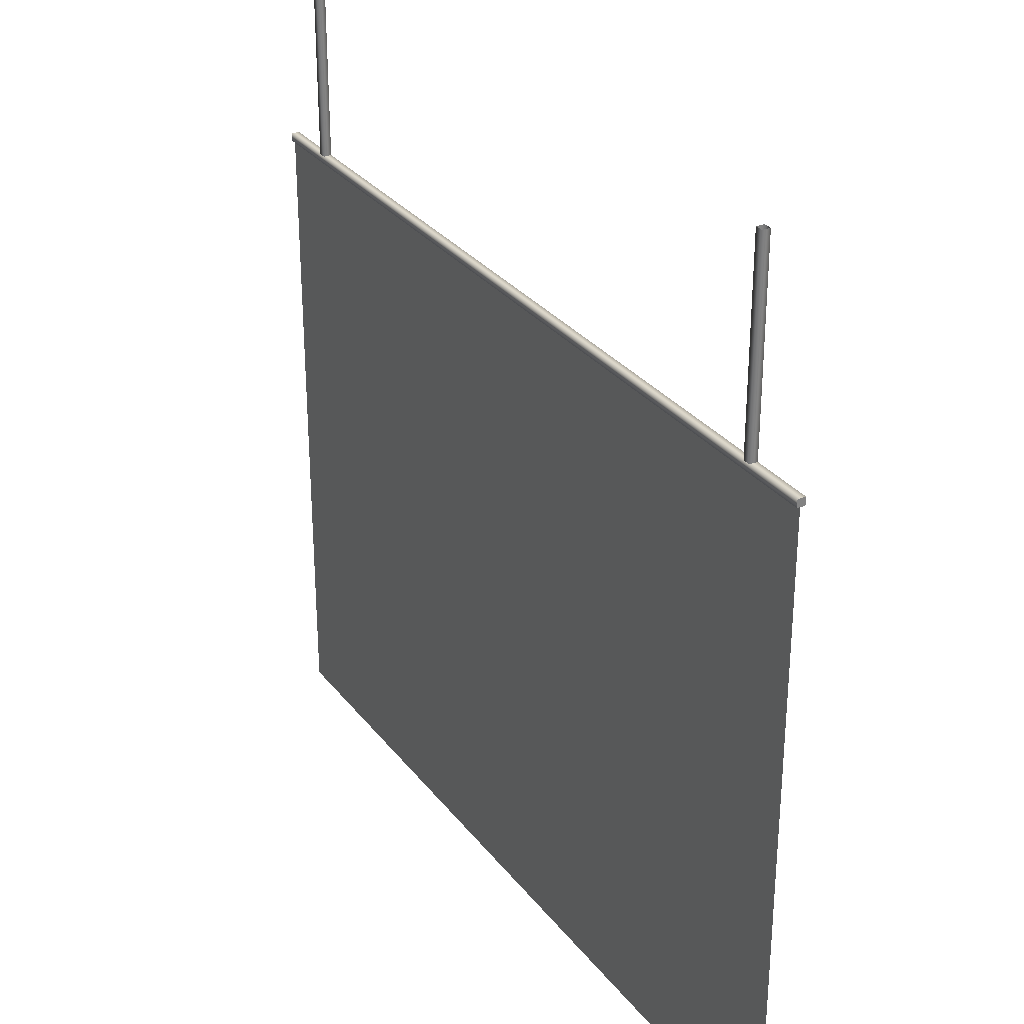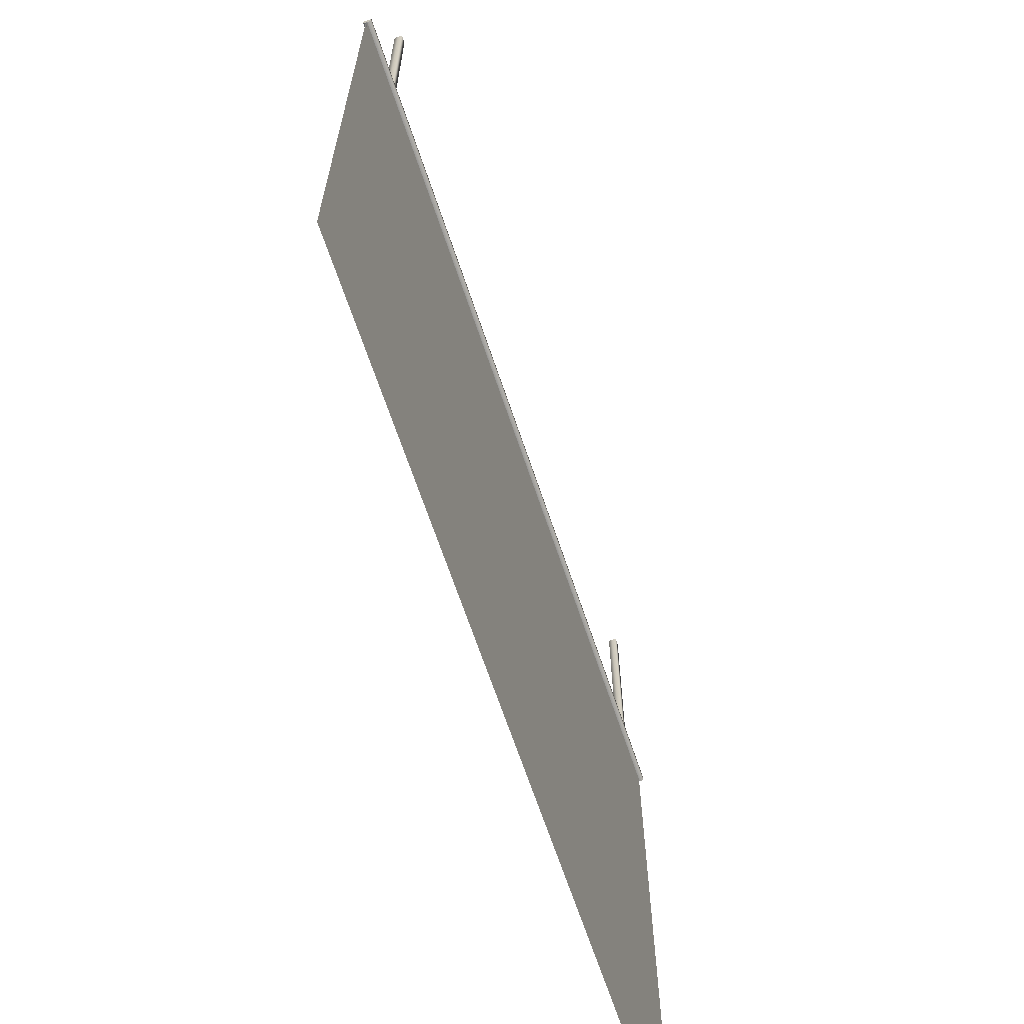
<metadata>
{"format":"obj","ext":"obj","renderer":"f3d","projection":"perspective","resolution":1024,"background":"white","views":[{"elev":30.1,"azim":-120.5,"up":"+Y"},{"elev":-66.7,"azim":-71.5,"up":"+Y"}]}
</metadata>
<code>
g Common_Prop_Billboard_31
v 0.832 1.243 -0.007631
v -0.832 1.243 0.00763
v 0.832 1.243 0.00763
v -0.832 1.243 -0.007631
v 0.832 1.258 -0.007631
v -0.832 1.258 -0.007631
v 0.832 1.243 0.00763
v -0.832 1.243 0.00763
v -0.832 1.258 0.00763
v 0.832 1.258 0.00763
v -0.832 1.258 -0.007631
v 0.832 1.258 -0.007631
v -0.6955 1.638 -0.007631
v -0.6955 1.258 0.00763
v -0.6955 1.638 0.00763
v -0.6955 1.258 -0.007631
v -0.7108 1.638 -0.007631
v -0.7108 1.258 -0.007631
v -0.6955 1.638 0.00763
v -0.6955 1.258 0.00763
v -0.7108 1.258 0.00763
v -0.7108 1.638 0.00763
v -0.7108 1.258 -0.007631
v -0.7108 1.638 -0.007631
v 0.7087 1.638 -0.007631
v 0.7087 1.258 0.00763
v 0.7087 1.638 0.00763
v 0.7087 1.258 -0.007631
v 0.6934 1.638 -0.007631
v 0.6934 1.258 -0.007631
v 0.7087 1.638 0.00763
v 0.7087 1.258 0.00763
v 0.6934 1.258 0.00763
v 0.6934 1.638 0.00763
v 0.6934 1.258 -0.007631
v 0.6934 1.638 -0.007631
v -0.832 1.258 0.00763
v -0.832 1.243 0.00763
v -0.832 1.243 -0.007631
v -0.832 1.258 -0.007631
v 0.832 1.258 -0.007631
v 0.832 1.243 -0.007631
v 0.832 1.243 0.00763
v 0.832 1.258 0.00763
v -0.8296 0.1131 -7.829e-08
v -0.7022 -2.441e-06 -7.043e-08
v -0.8296 -2.441e-06 -7.629e-08
v -0.7022 0.1131 -7.242e-08
v -0.8296 0.2262 -8.028e-08
v -0.5747 -2.441e-06 -6.456e-08
v -0.7022 0.2262 -7.441e-08
v -0.8296 0.3393 -8.227e-08
v -0.5747 0.1131 -6.655e-08
v -0.4472 -2.441e-06 -5.869e-08
v -0.7022 0.3393 -7.64e-08
v -0.8296 0.4525 -8.426e-08
v -0.4472 0.1131 -6.068e-08
v -0.3197 -2.441e-06 -5.282e-08
v -0.5747 0.2262 -6.854e-08
v -0.7022 0.4525 -7.839e-08
v -0.8296 0.5656 -8.625e-08
v -0.3197 0.1131 -5.481e-08
v -0.1923 -2.441e-06 -4.695e-08
v -0.4472 0.2262 -6.267e-08
v -0.5747 0.3393 -7.053e-08
v -0.7022 0.5656 -8.038e-08
v -0.8296 0.6787 -8.824e-08
v -0.1923 0.1131 -4.894e-08
v -0.06479 -2.441e-06 -4.108e-08
v -0.5747 0.4525 -7.252e-08
v -0.3197 0.2262 -5.68e-08
v -0.4472 0.3393 -6.466e-08
v -0.7021 0.6787 -8.237e-08
v -0.8296 0.7918 -9.023e-08
v -0.06478 0.1131 -4.307e-08
v 0.06268 -2.441e-06 -3.521e-08
v -0.5747 0.5656 -7.451e-08
v -0.4472 0.4525 -6.665e-08
v -0.1922 0.2262 -5.093e-08
v -0.3197 0.3393 -5.879e-08
v -0.7021 0.7918 -8.437e-08
v -0.8296 0.9049 -9.223e-08
v 0.06269 0.1131 -3.72e-08
v 0.1902 -2.441e-06 -2.934e-08
v -0.5747 0.6787 -7.65e-08
v -0.4472 0.5656 -6.864e-08
v -0.3197 0.4525 -6.078e-08
v -0.06477 0.2262 -4.506e-08
v -0.1922 0.3393 -5.292e-08
v 0.1902 0.1131 -3.134e-08
v 0.3176 -2.441e-06 -2.348e-08
v 0.0627 0.2262 -3.92e-08
v -0.06477 0.3393 -4.706e-08
v -0.1922 0.4525 -5.492e-08
v -0.3197 0.5656 -6.278e-08
v 0.3176 0.1131 -2.547e-08
v 0.4451 -2.441e-06 -1.761e-08
v 0.1902 0.2262 -3.333e-08
v 0.06271 0.3393 -4.119e-08
v -0.06476 0.4525 -4.905e-08
v 0.4451 0.1131 -1.96e-08
v 0.5726 -2.441e-06 -1.174e-08
v 0.3177 0.2262 -2.746e-08
v 0.1902 0.3393 -3.532e-08
v 0.5726 0.1131 -1.373e-08
v 0.7001 -2.441e-06 -5.869e-09
v 0.4451 0.2262 -2.159e-08
v 0.7001 0.1131 -7.86e-09
v 0.8275 -2.441e-06 -1.067e-13
v 0.8275 0.1131 -1.992e-09
v 0.5726 0.2262 -1.572e-08
v 0.7001 0.2262 -9.852e-09
v 0.8276 0.2262 -3.983e-09
v 0.3177 0.3393 -2.945e-08
v 0.06272 0.4525 -4.318e-08
v 0.4451 0.3393 -2.358e-08
v 0.7001 0.3393 -1.184e-08
v 0.8276 0.3393 -5.974e-09
v 0.5726 0.3393 -1.771e-08
v 0.1902 0.4525 -3.731e-08
v 0.7001 0.4525 -1.383e-08
v 0.8276 0.4525 -7.966e-09
v 0.3177 0.4525 -3.144e-08
v 0.5726 0.4525 -1.97e-08
v 0.4452 0.4525 -2.557e-08
v 0.7001 0.5656 -1.583e-08
v 0.8276 0.5656 -9.957e-09
v 0.5727 0.5656 -2.169e-08
v 0.4452 0.5656 -2.756e-08
v 0.3177 0.5656 -3.343e-08
v 0.1902 0.5656 -3.93e-08
v 0.7001 0.6787 -1.782e-08
v 0.8276 0.6787 -1.195e-08
v 0.5727 0.6787 -2.369e-08
v 0.4452 0.6787 -2.955e-08
v 0.3177 0.6787 -3.542e-08
v 0.7002 0.7918 -1.981e-08
v 0.8276 0.7918 -1.394e-08
v 0.5727 0.7918 -2.568e-08
v 0.4452 0.7918 -3.155e-08
v 0.7002 0.9049 -2.18e-08
v 0.8277 0.9049 -1.593e-08
v 0.5727 0.9049 -2.767e-08
v 0.7002 1.018 -2.379e-08
v 0.8277 1.018 -1.792e-08
v 0.1902 0.6787 -4.129e-08
v 0.3177 0.7918 -3.741e-08
v 0.4452 0.9049 -3.354e-08
v 0.5727 1.018 -2.966e-08
v 0.7002 1.131 -2.578e-08
v 0.8277 1.131 -1.991e-08
v 0.7002 1.244 -2.777e-08
v 0.8277 1.244 -2.191e-08
v 0.5727 1.244 -3.364e-08
v 0.5727 1.131 -3.165e-08
v 0.4453 1.244 -3.951e-08
v 0.4452 1.131 -3.752e-08
v 0.3178 1.244 -4.538e-08
v 0.4452 1.018 -3.553e-08
v 0.3178 1.131 -4.339e-08
v 0.1903 1.244 -5.125e-08
v 0.3177 1.018 -4.14e-08
v 0.1903 1.131 -4.926e-08
v 0.06279 1.244 -5.712e-08
v 0.3177 0.9049 -3.941e-08
v 0.06278 1.131 -5.513e-08
v -0.0647 1.244 -6.299e-08
v 0.1903 1.018 -4.727e-08
v 0.1902 0.9049 -4.528e-08
v -0.06471 1.131 -6.1e-08
v -0.1922 1.244 -6.886e-08
v 0.06277 1.018 -5.314e-08
v 0.1902 0.7918 -4.328e-08
v -0.1922 1.131 -6.686e-08
v -0.3197 1.244 -7.472e-08
v -0.06472 1.018 -5.9e-08
v 0.06276 0.9049 -5.114e-08
v 0.06275 0.7918 -4.915e-08
v -0.3197 1.131 -7.273e-08
v -0.4472 1.244 -8.059e-08
v -0.06473 0.9049 -5.701e-08
v -0.1922 1.018 -6.487e-08
v 0.06274 0.6787 -4.716e-08
v -0.4472 1.131 -7.86e-08
v -0.5747 1.244 -8.646e-08
v -0.3197 1.018 -7.074e-08
v -0.06473 0.7918 -5.502e-08
v -0.1922 0.9049 -6.288e-08
v 0.06273 0.5656 -4.517e-08
v -0.5747 1.131 -8.447e-08
v -0.7021 1.244 -9.233e-08
v -0.4472 1.018 -7.661e-08
v -0.3197 0.9049 -6.875e-08
v -0.06474 0.6787 -5.303e-08
v -0.06475 0.5656 -5.104e-08
v -0.1922 0.7918 -6.089e-08
v -0.7021 1.131 -9.034e-08
v -0.8296 1.244 -9.82e-08
v -0.8296 1.131 -9.621e-08
v -0.1922 0.5656 -5.691e-08
v -0.1922 0.6787 -5.89e-08
v -0.3197 0.7918 -6.676e-08
v -0.3197 0.6787 -6.477e-08
v -0.5747 1.018 -8.248e-08
v -0.7021 1.018 -8.835e-08
v -0.8296 1.018 -9.422e-08
v -0.4472 0.9049 -7.462e-08
v -0.4472 0.6787 -7.064e-08
v -0.4472 0.7918 -7.263e-08
v -0.5747 0.9049 -8.049e-08
v -0.7021 0.9049 -8.636e-08
v -0.5747 0.7918 -7.85e-08
v 0.8276 0.1131 -0.003934
v 0.7002 -2.441e-06 -0.003934
v 0.8276 -2.441e-06 -0.003934
v 0.7001 0.1131 -0.003934
v 0.8276 0.2262 -0.003934
v 0.5727 -2.441e-06 -0.003934
v 0.7001 0.2262 -0.003934
v 0.8276 0.3393 -0.003934
v 0.5727 0.1131 -0.003934
v 0.4452 -2.441e-06 -0.003934
v 0.7001 0.3393 -0.003934
v 0.8276 0.4525 -0.003934
v 0.4452 0.1131 -0.003934
v 0.3177 -2.441e-06 -0.003934
v 0.5727 0.2262 -0.003934
v 0.7001 0.4525 -0.003934
v 0.8276 0.5656 -0.003934
v 0.3177 0.1131 -0.003934
v 0.1903 -2.441e-06 -0.003934
v 0.4452 0.2262 -0.003934
v 0.5727 0.3393 -0.003934
v 0.7001 0.5656 -0.003934
v 0.8276 0.6787 -0.003934
v 0.1902 0.1131 -0.003934
v 0.06278 -2.441e-06 -0.003934
v 0.5727 0.4525 -0.003934
v 0.3177 0.2262 -0.003934
v 0.4452 0.3393 -0.003934
v 0.7001 0.6787 -0.003934
v 0.8276 0.7918 -0.003934
v 0.06277 0.1131 -0.003934
v -0.06469 -2.441e-06 -0.003934
v 0.5727 0.5656 -0.003934
v 0.4452 0.4525 -0.003934
v 0.1902 0.2262 -0.003934
v 0.3177 0.3393 -0.003934
v 0.7001 0.7918 -0.003934
v 0.8276 0.9049 -0.003934
v -0.0647 0.1131 -0.003934
v -0.1922 -2.441e-06 -0.003934
v 0.5727 0.6787 -0.003934
v 0.4452 0.5656 -0.003934
v 0.3177 0.4525 -0.003934
v 0.06277 0.2262 -0.003934
v 0.1902 0.3393 -0.003934
v -0.1922 0.1131 -0.003934
v -0.3196 -2.441e-06 -0.003934
v -0.06471 0.2262 -0.003934
v 0.06276 0.3393 -0.003934
v 0.1902 0.4525 -0.003934
v 0.3177 0.5656 -0.003934
v -0.3197 0.1131 -0.003934
v -0.4471 -2.441e-06 -0.003934
v -0.1922 0.2262 -0.003934
v -0.06472 0.3393 -0.003934
v 0.06275 0.4525 -0.003934
v -0.4471 0.1131 -0.003934
v -0.5746 -2.441e-06 -0.003934
v -0.3197 0.2262 -0.003934
v -0.1922 0.3393 -0.003934
v -0.5746 0.1131 -0.003934
v -0.7021 -2.441e-06 -0.003934
v -0.4471 0.2262 -0.003934
v -0.7021 0.1131 -0.003934
v -0.8295 -2.441e-06 -0.003934
v -0.8296 0.1131 -0.003934
v -0.5746 0.2262 -0.003934
v -0.7021 0.2262 -0.003934
v -0.8296 0.2262 -0.003934
v -0.3197 0.3393 -0.003934
v -0.06473 0.4525 -0.003934
v -0.4472 0.3393 -0.003934
v -0.7021 0.3393 -0.003934
v -0.8296 0.3393 -0.003934
v -0.5746 0.3393 -0.003934
v -0.1922 0.4525 -0.003934
v -0.7021 0.4525 -0.003934
v -0.8296 0.4525 -0.003934
v -0.3197 0.4525 -0.003934
v -0.5746 0.4525 -0.003934
v -0.4472 0.4525 -0.003934
v -0.7021 0.5656 -0.003934
v -0.8296 0.5656 -0.003934
v -0.5747 0.5656 -0.003934
v -0.4472 0.5656 -0.003934
v -0.3197 0.5656 -0.003934
v -0.1922 0.5656 -0.003934
v -0.7022 0.6787 -0.003934
v -0.8296 0.6787 -0.003934
v -0.5747 0.6787 -0.003934
v -0.4472 0.6787 -0.003934
v -0.3197 0.6787 -0.003934
v -0.7022 0.7918 -0.003934
v -0.8297 0.7918 -0.003934
v -0.5747 0.7918 -0.003934
v -0.4472 0.7918 -0.003934
v -0.7022 0.9049 -0.003934
v -0.8297 0.9049 -0.003934
v -0.5747 0.9049 -0.003934
v -0.7022 1.018 -0.003934
v -0.8297 1.018 -0.003934
v -0.1922 0.6787 -0.003934
v -0.3197 0.7918 -0.003934
v -0.4472 0.9049 -0.003934
v -0.5747 1.018 -0.003934
v -0.7022 1.131 -0.003934
v -0.8297 1.131 -0.003934
v -0.7022 1.244 -0.003934
v -0.8297 1.244 -0.003934
v -0.5747 1.244 -0.003934
v -0.5747 1.131 -0.003934
v -0.4473 1.244 -0.003934
v -0.4472 1.131 -0.003934
v -0.3198 1.244 -0.003934
v -0.4472 1.018 -0.003934
v -0.3198 1.131 -0.003934
v -0.1923 1.244 -0.003934
v -0.3197 1.018 -0.003934
v -0.1923 1.131 -0.003934
v -0.06479 1.244 -0.003934
v -0.3197 0.9049 -0.003934
v -0.06478 1.131 -0.003934
v 0.06269 1.244 -0.003934
v -0.1923 1.018 -0.003934
v -0.1923 0.9049 -0.003934
v 0.0627 1.131 -0.003934
v 0.1902 1.244 -0.003934
v -0.06478 1.018 -0.003934
v -0.1922 0.7918 -0.003934
v 0.1902 1.131 -0.003934
v 0.3177 1.244 -0.003934
v 0.06271 1.018 -0.003934
v -0.06477 0.9049 -0.003934
v -0.06476 0.7918 -0.003934
v 0.3177 1.131 -0.003934
v 0.4452 1.244 -0.003934
v 0.06272 0.9049 -0.003934
v 0.1902 1.018 -0.003934
v -0.06475 0.6787 -0.003934
v 0.4452 1.131 -0.003934
v 0.5726 1.244 -0.003934
v 0.3177 1.018 -0.003934
v 0.06273 0.7918 -0.003934
v 0.1902 0.9049 -0.003934
v -0.06474 0.5656 -0.003934
v 0.5727 1.131 -0.003934
v 0.7001 1.244 -0.003934
v 0.4452 1.018 -0.003934
v 0.3177 0.9049 -0.003934
v 0.06273 0.6787 -0.003934
v 0.06274 0.5656 -0.003934
v 0.1902 0.7918 -0.003934
v 0.7001 1.131 -0.003934
v 0.8276 1.244 -0.003934
v 0.8276 1.131 -0.003934
v 0.1902 0.5656 -0.003934
v 0.1902 0.6787 -0.003934
v 0.3177 0.7918 -0.003934
v 0.3177 0.6787 -0.003934
v 0.5727 1.018 -0.003934
v 0.7001 1.018 -0.003934
v 0.8276 1.018 -0.003934
v 0.4452 0.9049 -0.003934
v 0.4452 0.6787 -0.003934
v 0.4452 0.7918 -0.003934
v 0.5727 0.9049 -0.003934
v 0.7001 0.9049 -0.003934
v 0.5727 0.7918 -0.003934
g Common_Prop_Billboard_31_0
f 3 2 1
f 2 4 1
f 1 4 5
f 4 6 5
f 9 8 7
f 10 9 7
f 11 9 10
f 12 11 10
f 15 14 13
f 14 16 13
f 13 16 17
f 16 18 17
f 21 20 19
f 22 21 19
f 23 21 22
f 24 23 22
f 27 26 25
f 26 28 25
f 25 28 29
f 28 30 29
f 33 32 31
f 34 33 31
f 35 33 34
f 36 35 34
f 39 38 37
f 40 39 37
f 43 42 41
f 44 43 41
f 47 46 45
f 46 48 45
f 45 48 49
f 46 50 48
f 48 51 49
f 49 51 52
f 50 53 48
f 48 53 51
f 50 54 53
f 51 55 52
f 52 55 56
f 54 57 53
f 54 58 57
f 53 59 51
f 51 59 55
f 53 57 59
f 55 60 56
f 56 60 61
f 58 62 57
f 58 63 62
f 57 64 59
f 57 62 64
f 59 65 55
f 55 65 60
f 59 64 65
f 60 66 61
f 61 66 67
f 63 68 62
f 63 69 68
f 65 70 60
f 60 70 66
f 62 71 64
f 62 68 71
f 64 72 65
f 65 72 70
f 64 71 72
f 66 73 67
f 67 73 74
f 69 75 68
f 75 69 76
f 70 77 66
f 66 77 73
f 72 78 70
f 70 78 77
f 68 79 71
f 68 75 79
f 71 80 72
f 72 80 78
f 71 79 80
f 73 81 74
f 74 81 82
f 83 75 76
f 83 76 84
f 77 85 73
f 73 85 81
f 78 86 77
f 77 86 85
f 80 87 78
f 78 87 86
f 75 88 79
f 88 75 83
f 79 89 80
f 80 89 87
f 79 88 89
f 90 83 84
f 90 84 91
f 92 88 83
f 92 83 90
f 88 93 89
f 93 88 92
f 89 94 87
f 89 93 94
f 87 95 86
f 87 94 95
f 96 90 91
f 96 91 97
f 98 92 90
f 98 90 96
f 99 93 92
f 99 92 98
f 93 100 94
f 100 93 99
f 101 96 97
f 101 97 102
f 103 98 96
f 103 96 101
f 104 99 98
f 104 98 103
f 105 101 102
f 105 102 106
f 107 103 101
f 107 101 105
f 108 105 106
f 108 106 109
f 110 108 109
f 111 105 108
f 111 107 105
f 112 108 110
f 112 111 108
f 113 112 110
f 114 103 107
f 114 104 103
f 115 99 104
f 115 100 99
f 116 107 111
f 116 114 107
f 117 112 113
f 118 117 113
f 119 111 112
f 119 116 111
f 117 119 112
f 120 104 114
f 120 115 104
f 121 117 118
f 122 121 118
f 123 114 116
f 123 120 114
f 124 119 117
f 121 124 117
f 125 116 119
f 125 123 116
f 124 125 119
f 126 121 122
f 127 126 122
f 128 124 121
f 126 128 121
f 129 125 124
f 128 129 124
f 130 123 125
f 129 130 125
f 131 120 123
f 130 131 123
f 132 126 127
f 133 132 127
f 134 128 126
f 132 134 126
f 135 129 128
f 134 135 128
f 136 130 129
f 135 136 129
f 137 132 133
f 138 137 133
f 139 134 132
f 137 139 132
f 140 135 134
f 139 140 134
f 141 137 138
f 142 141 138
f 143 139 137
f 141 143 137
f 144 141 142
f 145 144 142
f 136 146 130
f 146 131 130
f 147 136 135
f 140 147 135
f 148 140 139
f 143 148 139
f 149 143 141
f 144 149 141
f 150 144 145
f 151 150 145
f 152 150 151
f 153 152 151
f 152 154 150
f 150 155 144
f 154 155 150
f 155 149 144
f 154 156 155
f 156 157 155
f 155 157 149
f 156 158 157
f 149 159 143
f 157 159 149
f 159 148 143
f 158 160 157
f 157 160 159
f 158 161 160
f 159 162 148
f 160 162 159
f 161 163 160
f 160 163 162
f 161 164 163
f 162 165 148
f 148 165 140
f 165 147 140
f 164 166 163
f 166 164 167
f 163 168 162
f 162 168 165
f 163 166 168
f 165 169 147
f 168 169 165
f 170 166 167
f 170 167 171
f 166 172 168
f 168 172 169
f 172 166 170
f 169 173 147
f 147 173 136
f 173 146 136
f 174 170 171
f 174 171 175
f 176 172 170
f 176 170 174
f 172 177 169
f 169 177 173
f 177 172 176
f 173 178 146
f 177 178 173
f 179 174 175
f 179 175 180
f 181 177 176
f 178 177 181
f 182 176 174
f 182 174 179
f 181 176 182
f 178 183 146
f 146 183 131
f 184 179 180
f 184 180 185
f 186 182 179
f 186 179 184
f 187 178 181
f 183 178 187
f 188 181 182
f 188 182 186
f 187 181 188
f 183 189 131
f 131 189 120
f 189 115 120
f 190 184 185
f 190 185 191
f 192 186 184
f 192 184 190
f 193 188 186
f 193 186 192
f 194 183 187
f 183 194 189
f 189 195 115
f 194 195 189
f 195 100 115
f 196 187 188
f 194 187 196
f 196 188 193
f 197 190 191
f 197 191 198
f 199 197 198
f 100 195 200
f 94 100 200
f 94 200 95
f 195 194 201
f 201 194 196
f 200 195 201
f 202 196 193
f 201 196 202
f 200 201 203
f 95 200 203
f 203 201 202
f 204 190 197
f 204 192 190
f 205 197 199
f 205 204 197
f 206 205 199
f 207 193 192
f 202 193 207
f 207 192 204
f 95 203 208
f 86 95 208
f 86 208 85
f 203 202 209
f 209 202 207
f 208 203 209
f 210 207 204
f 210 204 205
f 209 207 210
f 211 205 206
f 211 210 205
f 82 211 206
f 81 211 82
f 85 212 81
f 85 208 212
f 208 209 212
f 212 209 210
f 212 210 211
f 81 212 211
f 215 214 213
f 214 216 213
f 213 216 217
f 214 218 216
f 216 219 217
f 217 219 220
f 218 221 216
f 216 221 219
f 218 222 221
f 219 223 220
f 220 223 224
f 222 225 221
f 222 226 225
f 221 227 219
f 219 227 223
f 221 225 227
f 223 228 224
f 224 228 229
f 226 230 225
f 226 231 230
f 225 232 227
f 225 230 232
f 227 233 223
f 223 233 228
f 227 232 233
f 228 234 229
f 229 234 235
f 231 236 230
f 231 237 236
f 233 238 228
f 228 238 234
f 230 239 232
f 230 236 239
f 232 240 233
f 233 240 238
f 232 239 240
f 234 241 235
f 235 241 242
f 237 243 236
f 243 237 244
f 238 245 234
f 234 245 241
f 240 246 238
f 238 246 245
f 236 247 239
f 236 243 247
f 239 248 240
f 240 248 246
f 239 247 248
f 241 249 242
f 242 249 250
f 251 243 244
f 251 244 252
f 245 253 241
f 241 253 249
f 246 254 245
f 245 254 253
f 248 255 246
f 246 255 254
f 243 256 247
f 256 243 251
f 247 257 248
f 248 257 255
f 247 256 257
f 258 251 252
f 258 252 259
f 260 256 251
f 260 251 258
f 256 261 257
f 261 256 260
f 257 262 255
f 257 261 262
f 255 263 254
f 255 262 263
f 264 258 259
f 264 259 265
f 266 260 258
f 266 258 264
f 267 261 260
f 267 260 266
f 261 268 262
f 268 261 267
f 269 264 265
f 269 265 270
f 271 266 264
f 271 264 269
f 272 267 266
f 272 266 271
f 273 269 270
f 273 270 274
f 275 271 269
f 275 269 273
f 276 273 274
f 276 274 277
f 278 276 277
f 279 273 276
f 279 275 273
f 280 276 278
f 280 279 276
f 281 280 278
f 282 271 275
f 282 272 271
f 283 267 272
f 283 268 267
f 284 275 279
f 284 282 275
f 285 280 281
f 286 285 281
f 287 279 280
f 287 284 279
f 285 287 280
f 288 272 282
f 288 283 272
f 289 285 286
f 290 289 286
f 291 282 284
f 291 288 282
f 292 287 285
f 289 292 285
f 293 284 287
f 293 291 284
f 292 293 287
f 294 289 290
f 295 294 290
f 296 292 289
f 294 296 289
f 297 293 292
f 296 297 292
f 298 291 293
f 297 298 293
f 299 288 291
f 298 299 291
f 300 294 295
f 301 300 295
f 302 296 294
f 300 302 294
f 303 297 296
f 302 303 296
f 304 298 297
f 303 304 297
f 305 300 301
f 306 305 301
f 307 302 300
f 305 307 300
f 308 303 302
f 307 308 302
f 309 305 306
f 310 309 306
f 311 307 305
f 309 311 305
f 312 309 310
f 313 312 310
f 304 314 298
f 314 299 298
f 315 304 303
f 308 315 303
f 316 308 307
f 311 316 307
f 317 311 309
f 312 317 309
f 318 312 313
f 319 318 313
f 320 318 319
f 321 320 319
f 320 322 318
f 318 323 312
f 322 323 318
f 323 317 312
f 322 324 323
f 324 325 323
f 323 325 317
f 324 326 325
f 317 327 311
f 325 327 317
f 327 316 311
f 326 328 325
f 325 328 327
f 326 329 328
f 327 330 316
f 328 330 327
f 329 331 328
f 328 331 330
f 329 332 331
f 330 333 316
f 316 333 308
f 333 315 308
f 332 334 331
f 334 332 335
f 331 336 330
f 330 336 333
f 331 334 336
f 333 337 315
f 336 337 333
f 338 334 335
f 338 335 339
f 334 340 336
f 336 340 337
f 340 334 338
f 337 341 315
f 315 341 304
f 341 314 304
f 342 338 339
f 342 339 343
f 344 340 338
f 344 338 342
f 340 345 337
f 337 345 341
f 345 340 344
f 341 346 314
f 345 346 341
f 347 342 343
f 347 343 348
f 349 345 344
f 346 345 349
f 350 344 342
f 350 342 347
f 349 344 350
f 346 351 314
f 314 351 299
f 352 347 348
f 352 348 353
f 354 350 347
f 354 347 352
f 355 346 349
f 351 346 355
f 356 349 350
f 356 350 354
f 355 349 356
f 351 357 299
f 299 357 288
f 357 283 288
f 358 352 353
f 358 353 359
f 360 354 352
f 360 352 358
f 361 356 354
f 361 354 360
f 362 351 355
f 351 362 357
f 357 363 283
f 362 363 357
f 363 268 283
f 364 355 356
f 362 355 364
f 364 356 361
f 365 358 359
f 365 359 366
f 367 365 366
f 268 363 368
f 262 268 368
f 262 368 263
f 363 362 369
f 369 362 364
f 368 363 369
f 370 364 361
f 369 364 370
f 368 369 371
f 263 368 371
f 371 369 370
f 372 358 365
f 372 360 358
f 373 365 367
f 373 372 365
f 374 373 367
f 375 361 360
f 370 361 375
f 375 360 372
f 263 371 376
f 254 263 376
f 254 376 253
f 371 370 377
f 377 370 375
f 376 371 377
f 378 375 372
f 378 372 373
f 377 375 378
f 379 373 374
f 379 378 373
f 250 379 374
f 249 379 250
f 253 380 249
f 253 376 380
f 376 377 380
f 380 377 378
f 380 378 379
f 249 380 379

</code>
